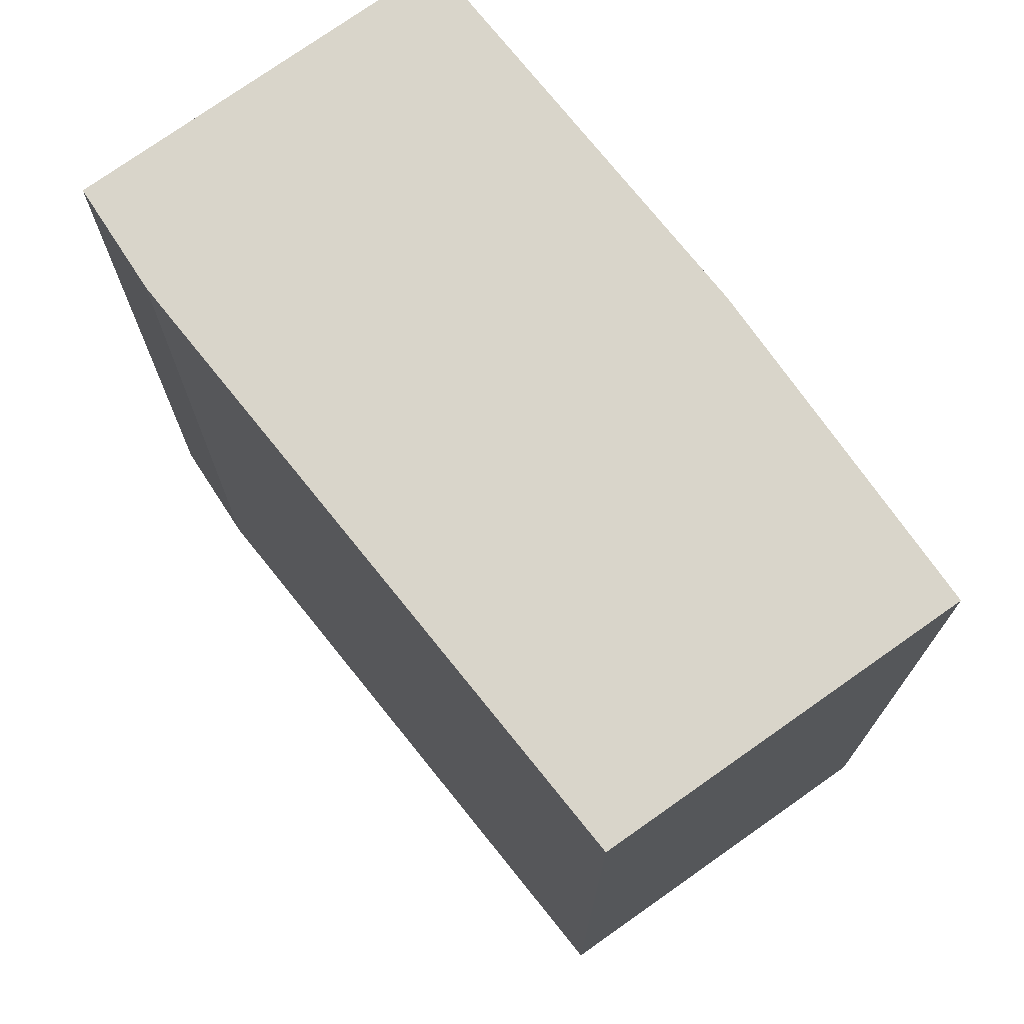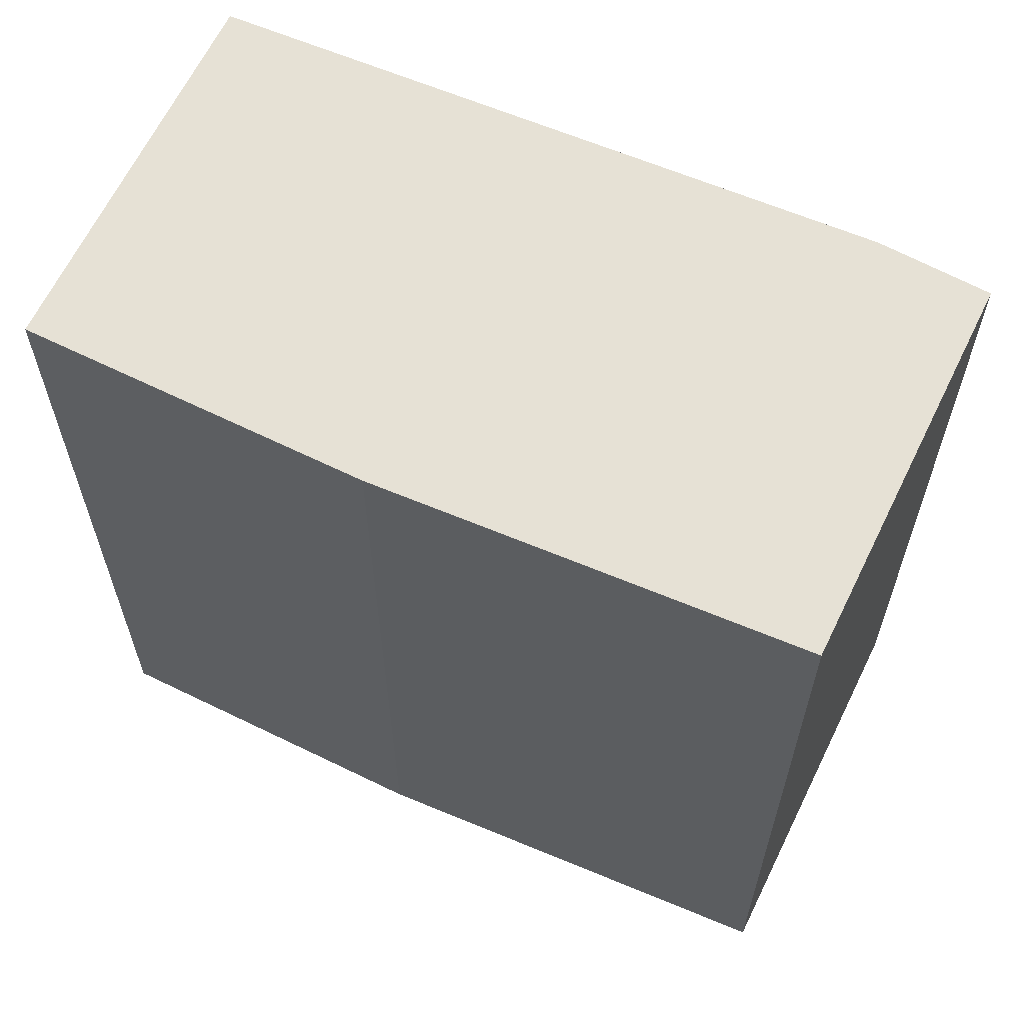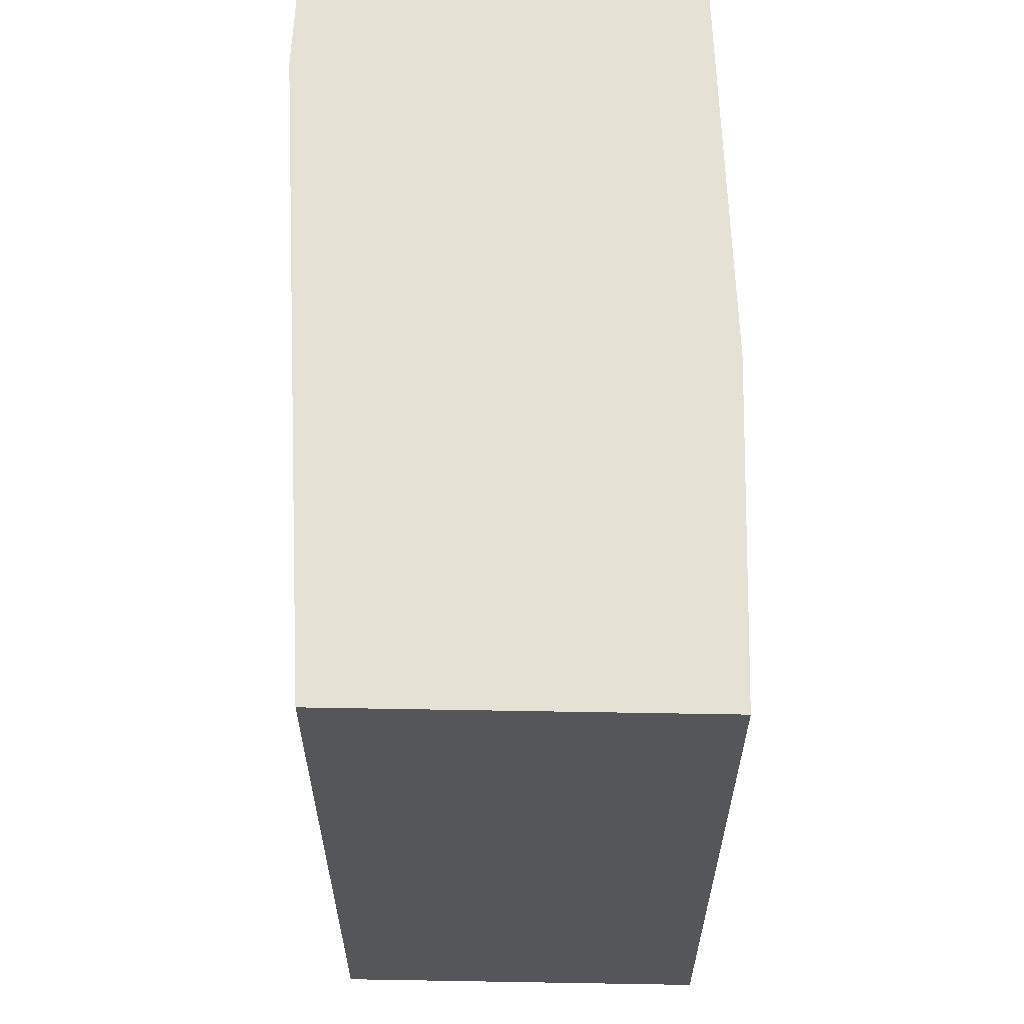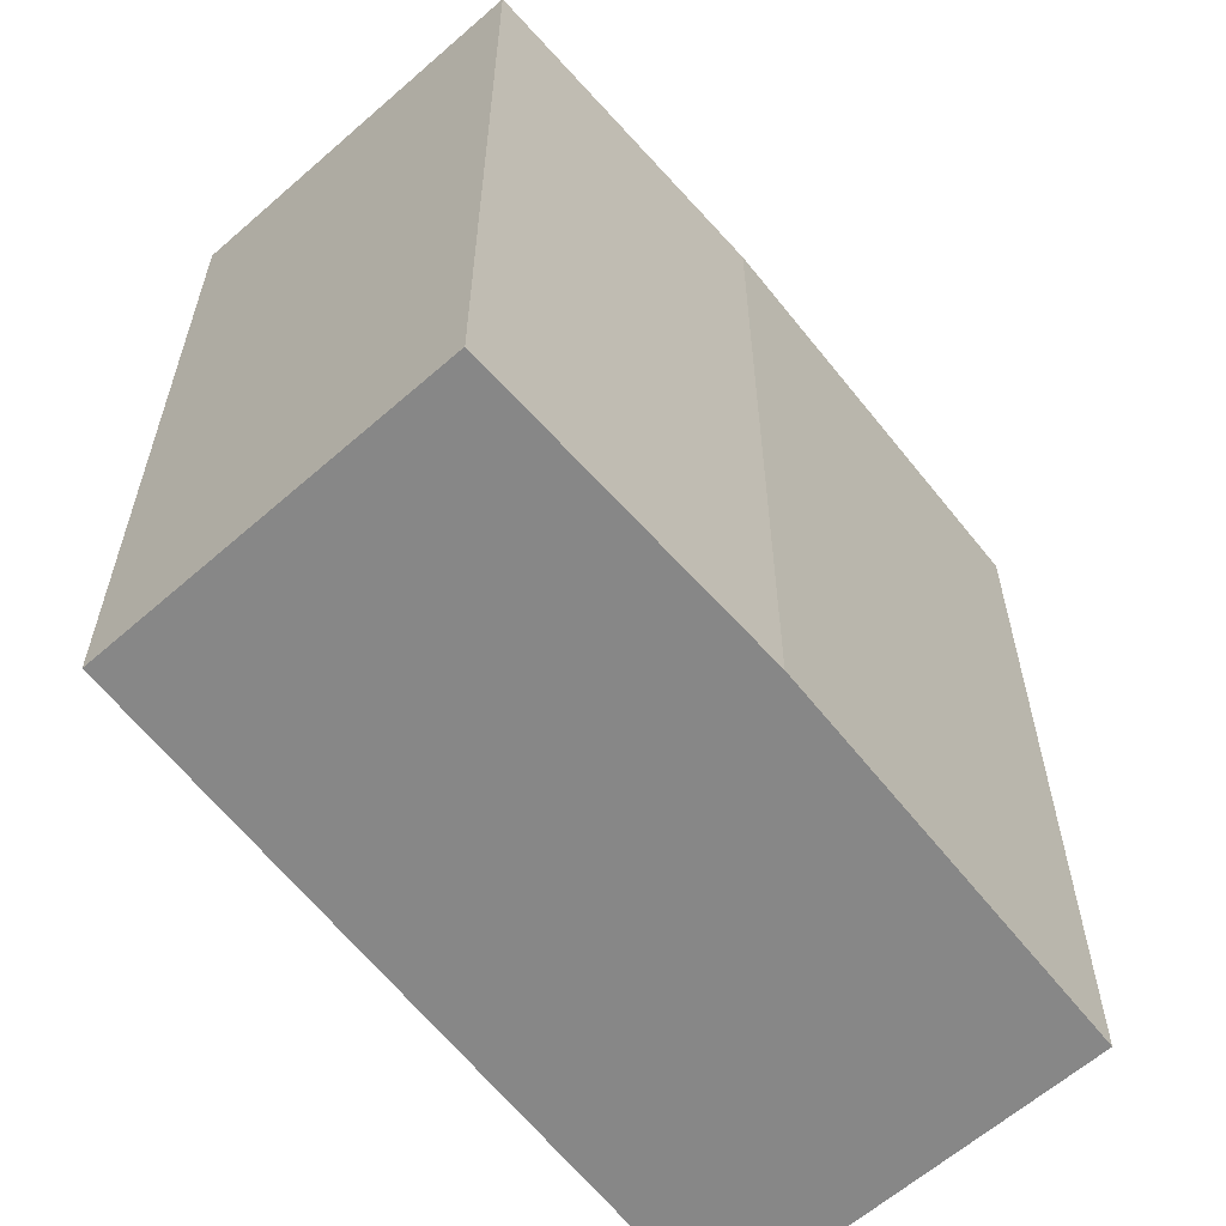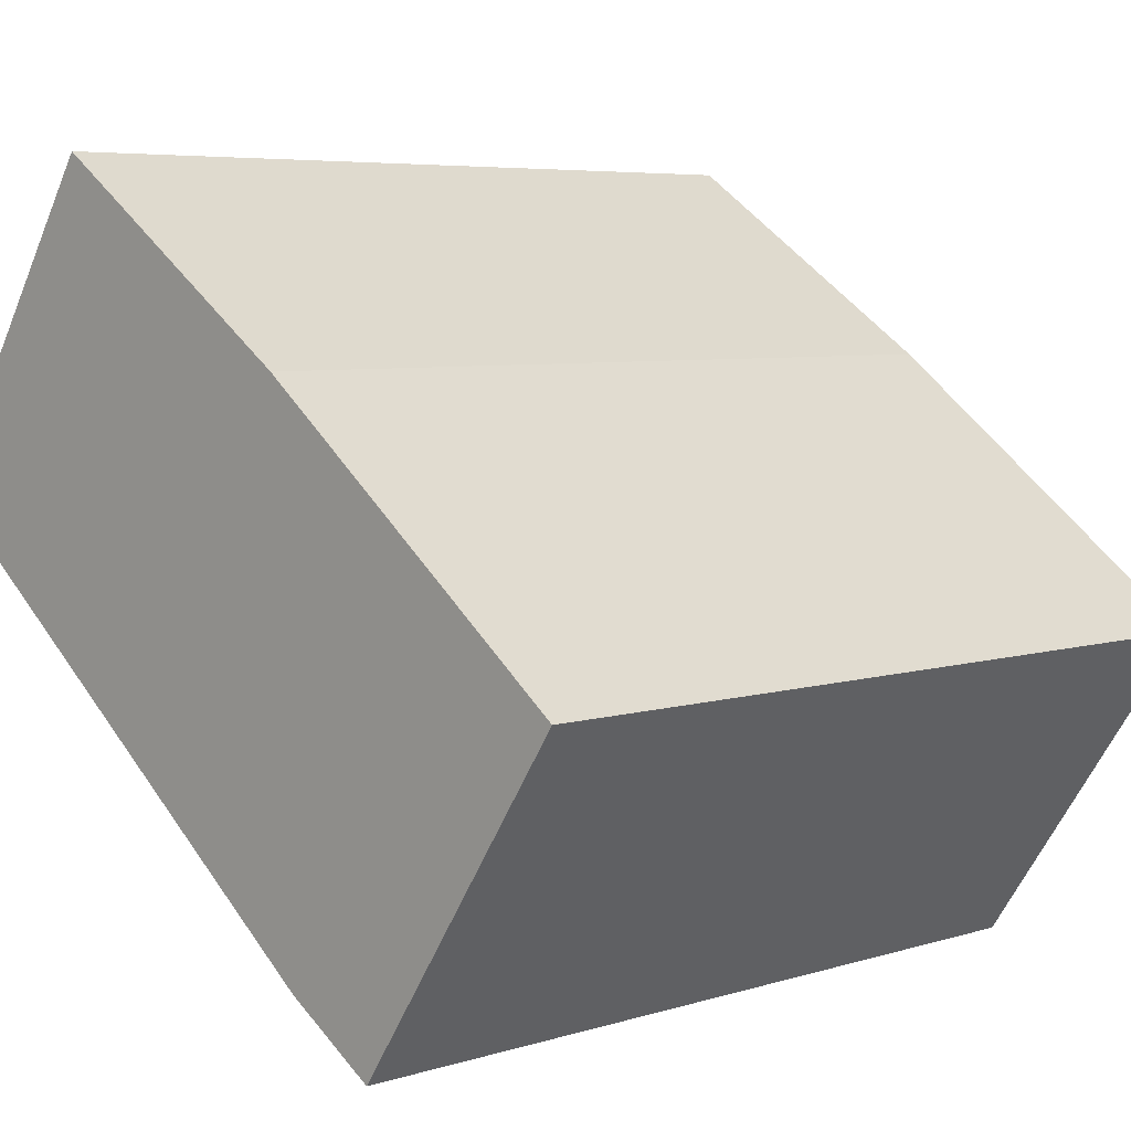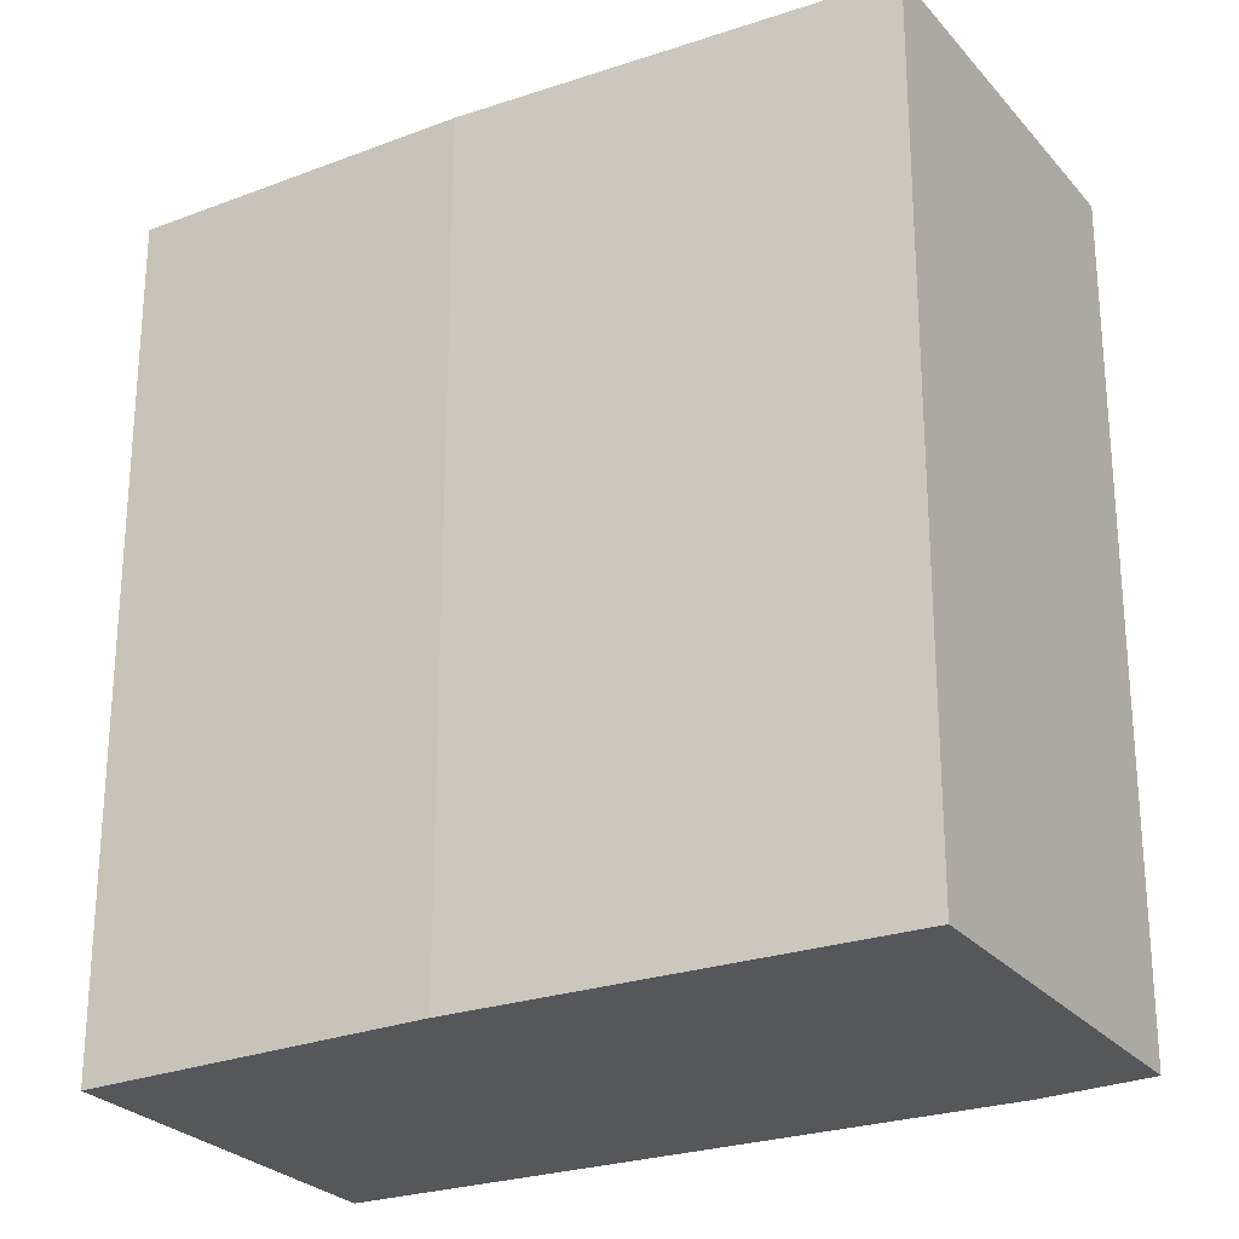
<metadata>
{"format":"obj","ext":"obj","renderer":"f3d","projection":"perspective","resolution":1024,"background":"white","views":[{"elev":74.4,"azim":-91.3,"up":"+Y"},{"elev":64.7,"azim":60.1,"up":"+Y"},{"elev":64.2,"azim":-55.1,"up":"+Y"},{"elev":-62.4,"azim":-14.4,"up":"+Y"},{"elev":5.7,"azim":46.1,"up":"+Z"},{"elev":-26.5,"azim":65.1,"up":"+Y"}]}
</metadata>
<code>
v  9.718 15.58 -7.452
v  15.65 15.58 -2.478
v  11.51 15.58 -8.558
v  9.305 15.58 2.358
v  0 15.58 9.54e-16
v  3.984 15.58 5.926
v  15.65 1.517e-16 -2.478
v  11.51 5.24e-16 -8.558
v  9.718 4.563e-16 -7.452
v  0 0 0
v  3.984 -3.629e-16 5.926
v  9.305 -1.444e-16 2.358
g defaultobject
f 1 2 3
f 2 1 4
f 4 1 5
f 4 5 6
f 7 3 2
f 3 7 8
f 8 1 3
f 1 8 9
f 9 5 1
f 5 9 10
f 10 6 5
f 6 10 11
f 12 2 4
f 2 12 7
f 11 4 6
f 4 11 12
f 7 9 8
f 9 7 12
f 9 12 10
f 10 12 11

</code>
